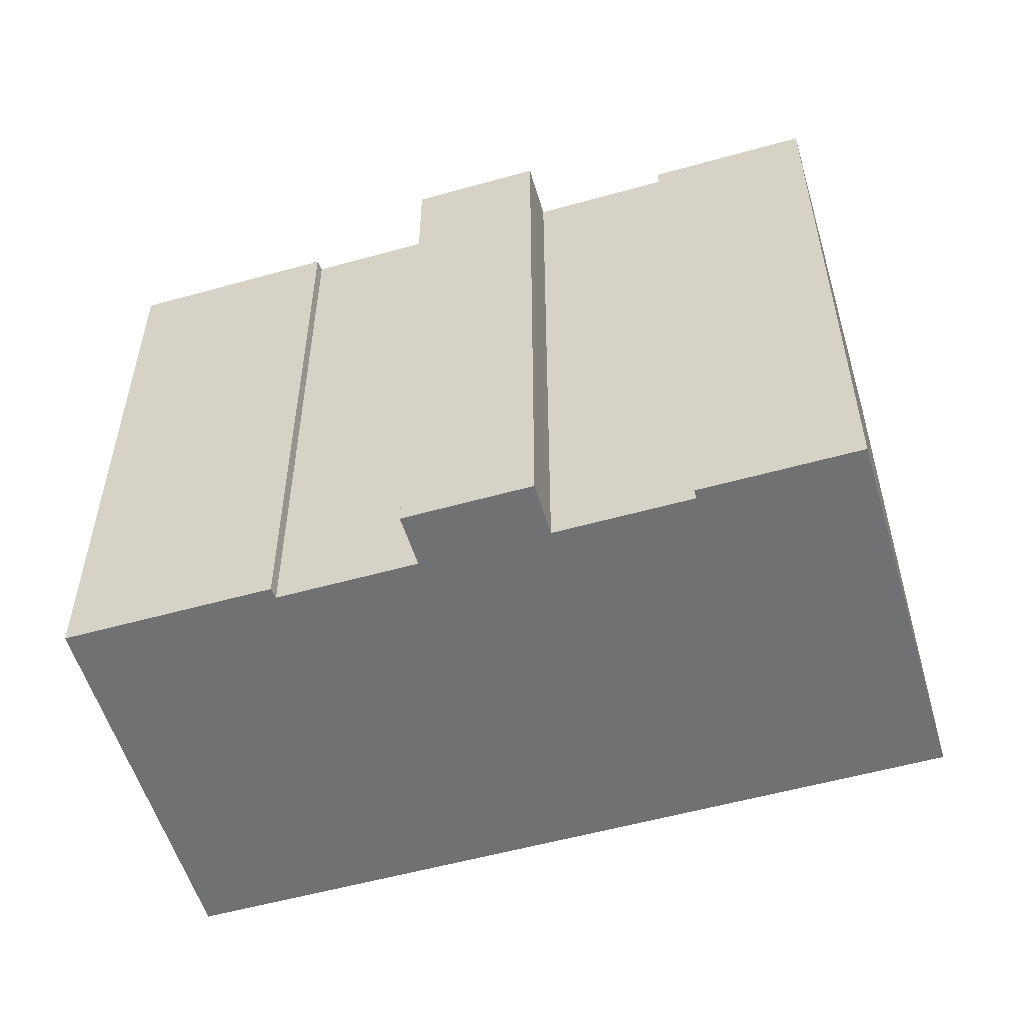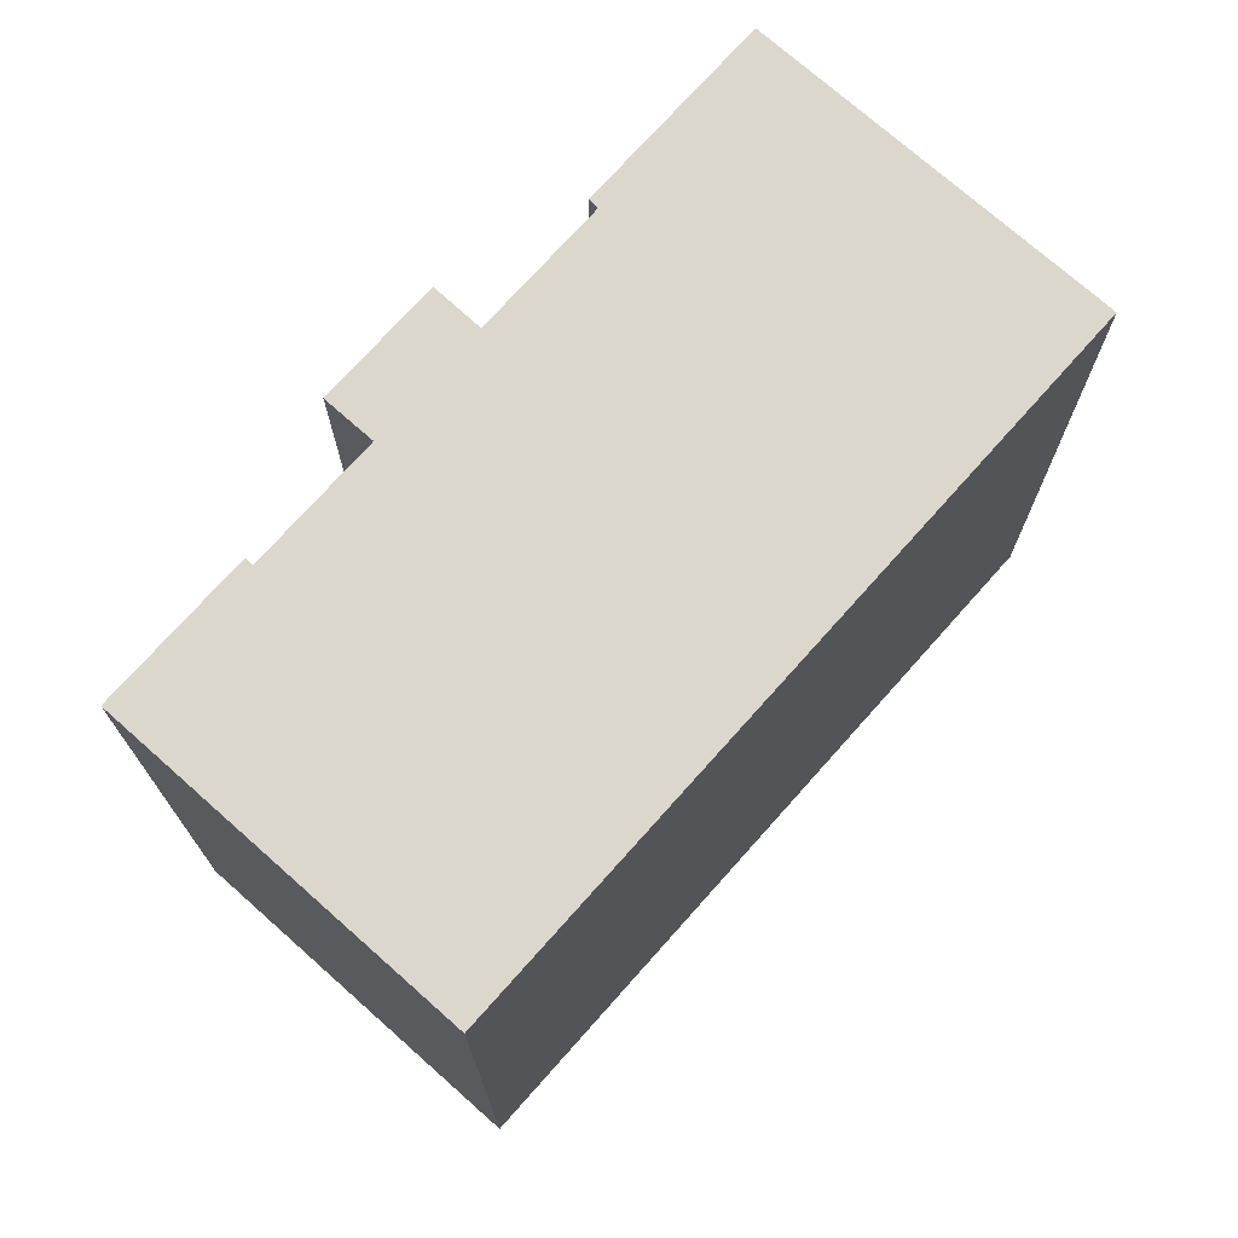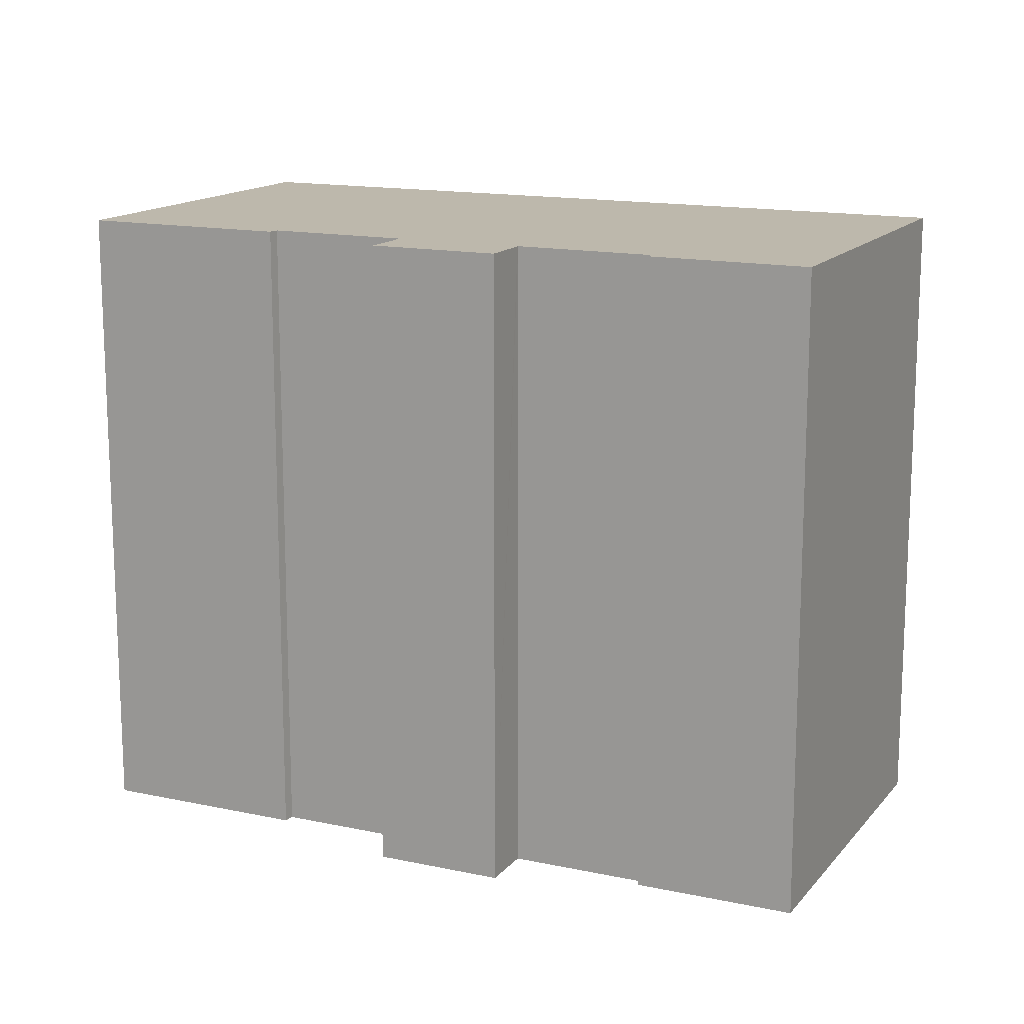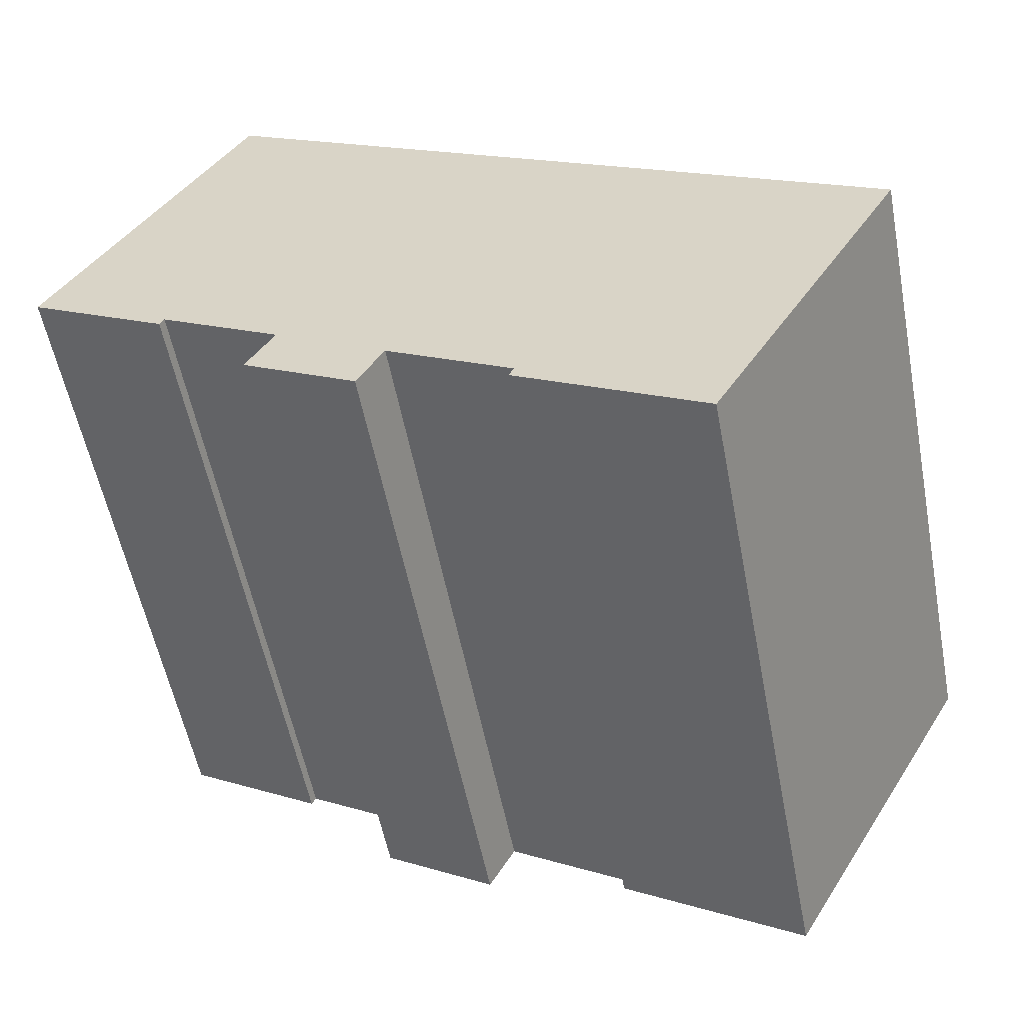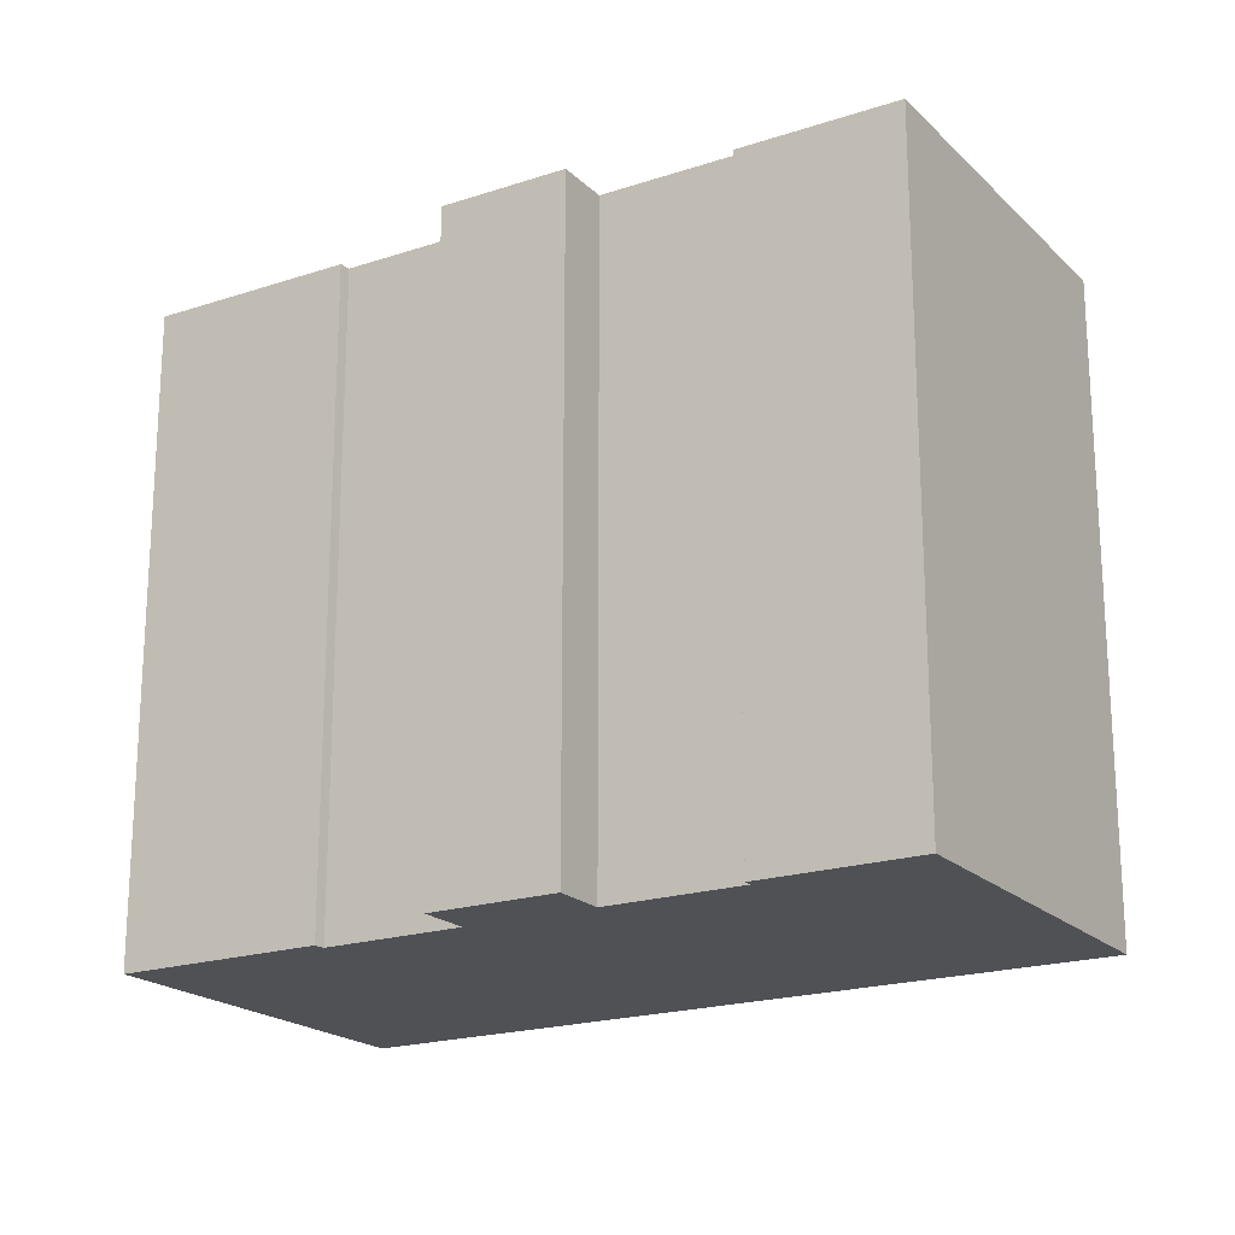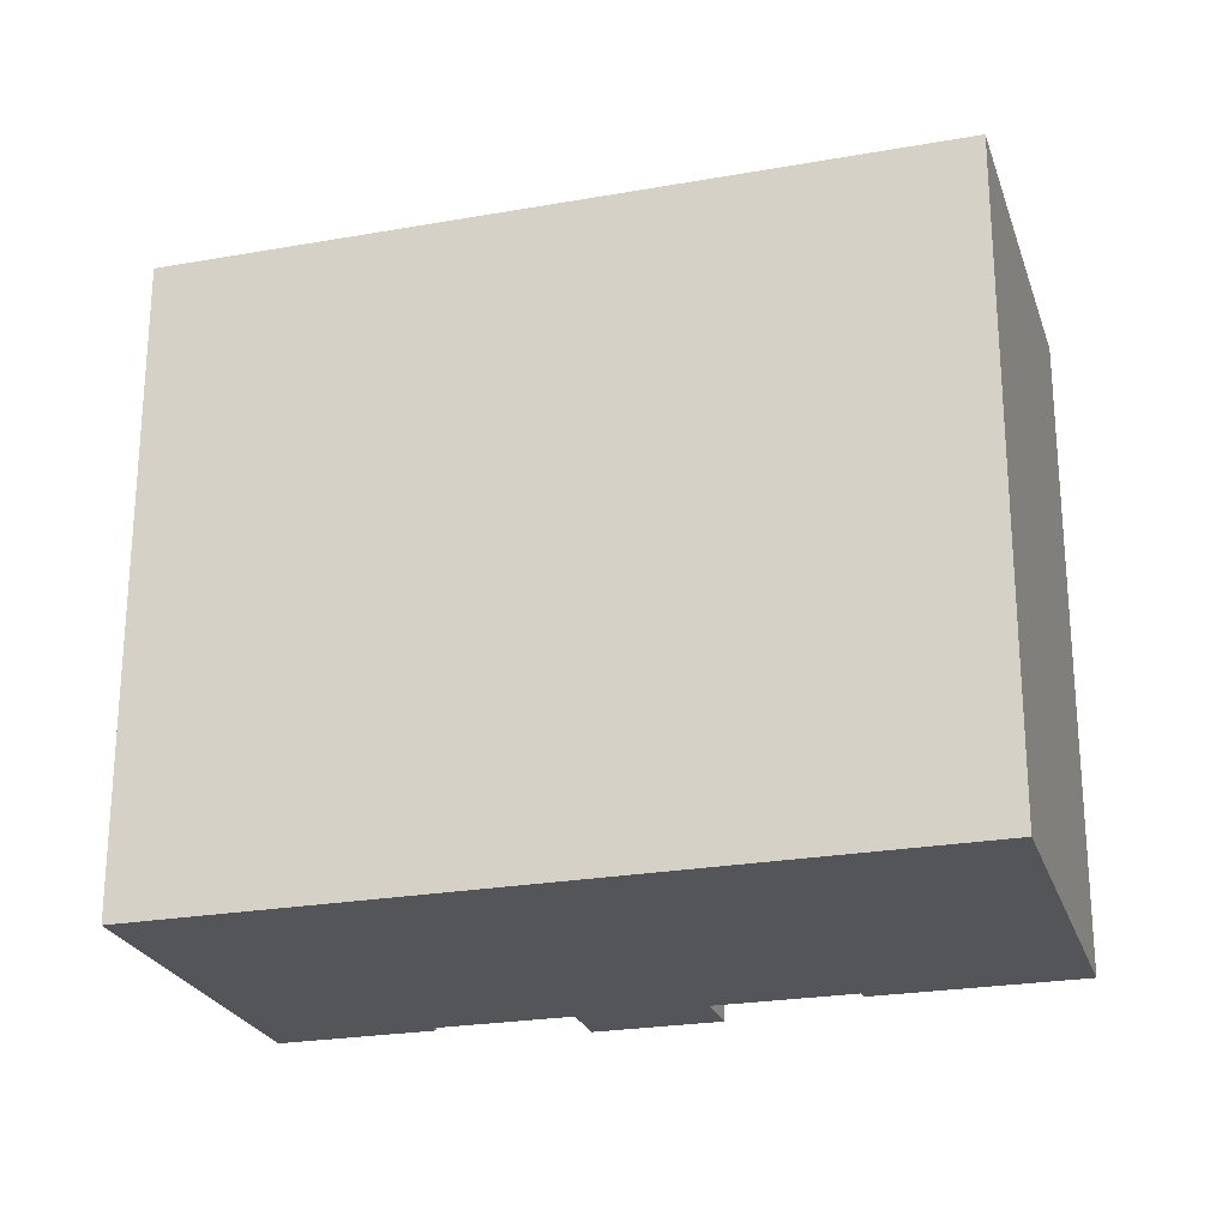
<metadata>
{"format":"obj","ext":"obj","renderer":"f3d","projection":"perspective","resolution":1024,"background":"white","views":[{"elev":-55.1,"azim":-133.4,"up":"+Y"},{"elev":73.3,"azim":-18.2,"up":"+Y"},{"elev":14.7,"azim":-124.8,"up":"+Y"},{"elev":-55.7,"azim":10.9,"up":"+Z"},{"elev":-20.1,"azim":-118.6,"up":"+Y"},{"elev":-24.3,"azim":46.5,"up":"+Y"}]}
</metadata>
<code>
v  6.759 18.31 -5.462
v  7.531 18.31 -4.132
v  7.553 18.31 -4.095
v  24.82 18.31 -1.759
v  0.125 18.31 0.215
v  5.507 18.31 9.461
v  0 18.31 1.121e-15
v  4.116 18.31 -2.098
v  10.72 18.31 -5.982
v  9.705 18.31 -7.173
v  14.22 18.31 -8.016
v  14.21 18.31 -8.049
v  14.09 18.31 -8.308
v  19.27 18.31 -11.32
v  10.71 18.31 -5.998
v  9.965 18.31 -7.324
v  4.103 18.31 -2.12
v  3.988 18.31 -2.317
v  9.965 4.485e-16 -7.324
v  6.759 3.345e-16 -5.462
v  9.705 4.392e-16 -7.173
v  7.553 2.507e-16 -4.095
v  4.116 1.285e-16 -2.098
v  3.988 1.419e-16 -2.317
v  0 0 0
v  19.27 6.929e-16 -11.32
v  14.09 5.087e-16 -8.308
v  14.22 4.908e-16 -8.016
v  10.72 3.663e-16 -5.982
v  7.531 2.53e-16 -4.132
v  5.507 -5.793e-16 9.461
v  0.125 -1.317e-17 0.215
v  14.21 4.929e-16 -8.049
v  4.103 1.298e-16 -2.12
v  24.82 1.077e-16 -1.759
v  10.71 3.673e-16 -5.998
g defaultobject
f 1 2 3
f 4 5 6
f 5 4 7
f 7 4 8
f 8 4 3
f 3 4 1
f 1 4 9
f 1 9 10
f 9 4 11
f 11 4 12
f 12 4 13
f 13 4 14
f 10 15 16
f 15 10 9
f 7 17 18
f 17 7 8
f 19 10 16
f 10 19 1
f 1 19 20
f 20 19 21
f 22 8 3
f 8 22 23
f 24 7 18
f 7 24 25
f 26 13 14
f 13 26 27
f 28 9 11
f 9 28 29
f 20 2 1
f 2 20 3
f 3 20 22
f 22 20 30
f 25 5 7
f 5 25 6
f 6 25 31
f 31 25 32
f 27 12 13
f 12 27 11
f 11 27 28
f 28 27 33
f 23 17 8
f 17 23 18
f 18 23 24
f 24 23 34
f 35 14 4
f 14 35 26
f 15 19 16
f 19 15 9
f 19 9 36
f 36 9 29
f 31 4 6
f 4 31 35
f 35 27 26
f 27 35 28
f 28 35 31
f 27 28 33
f 28 31 29
f 29 31 21
f 21 31 22
f 21 22 20
f 20 22 30
f 22 31 23
f 23 31 25
f 25 31 32
f 34 25 24
f 25 34 23
f 36 21 19
f 21 36 29

</code>
